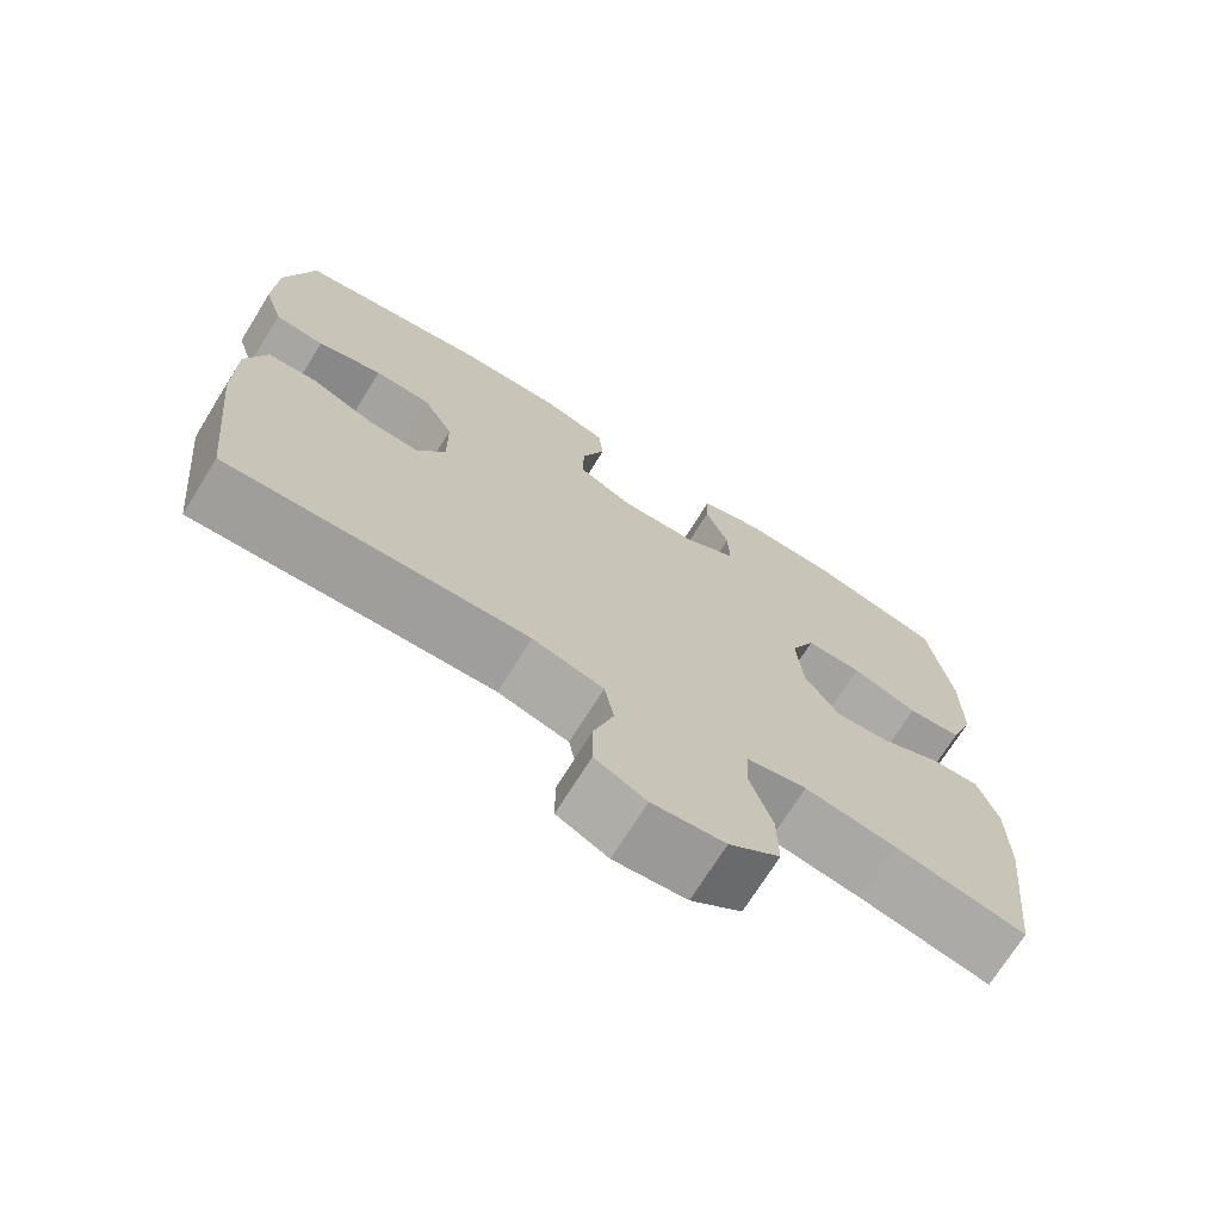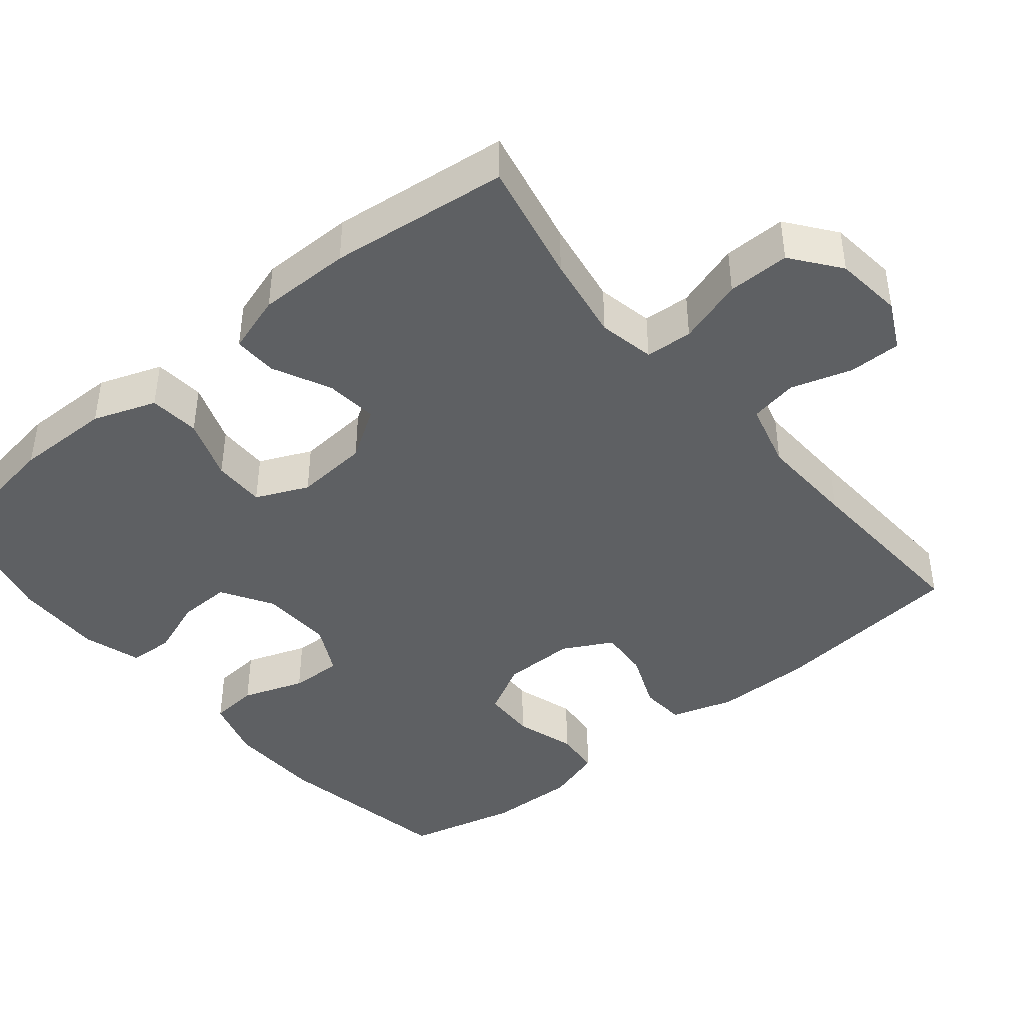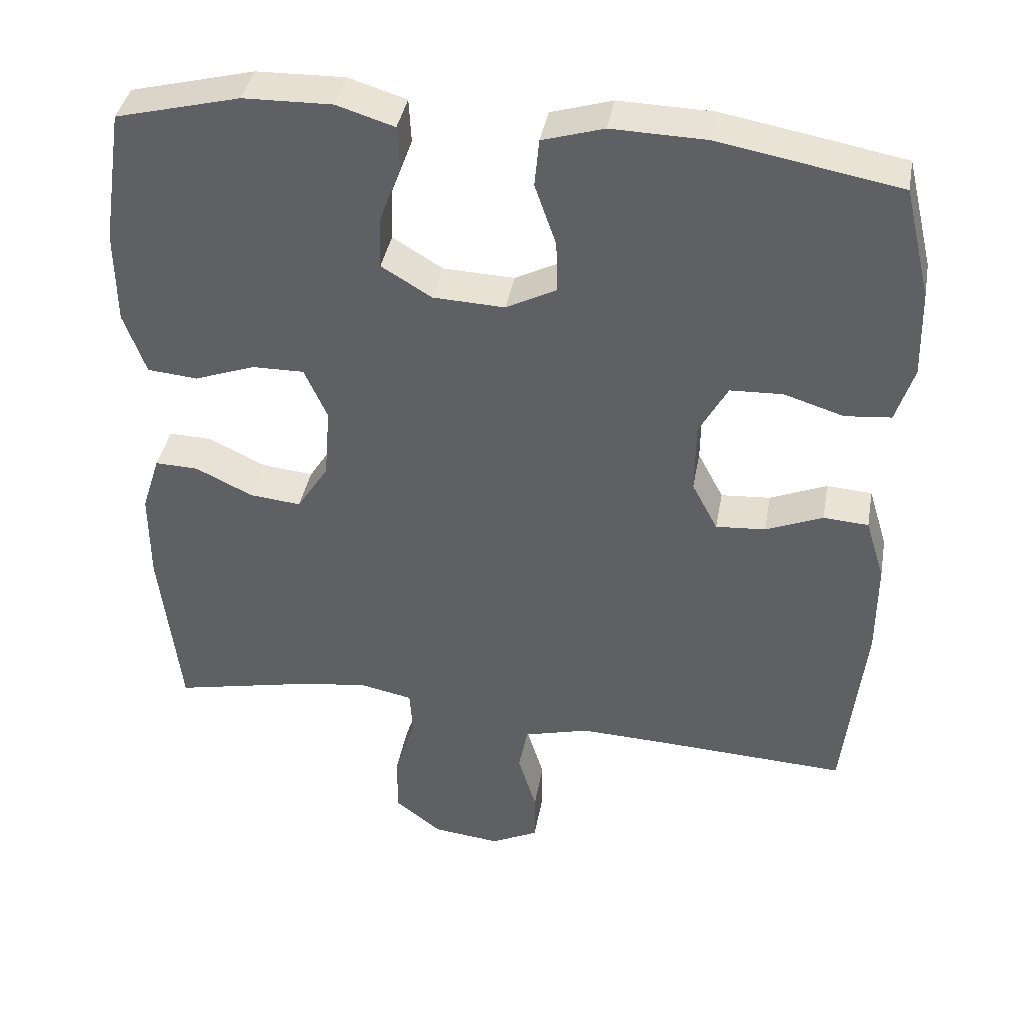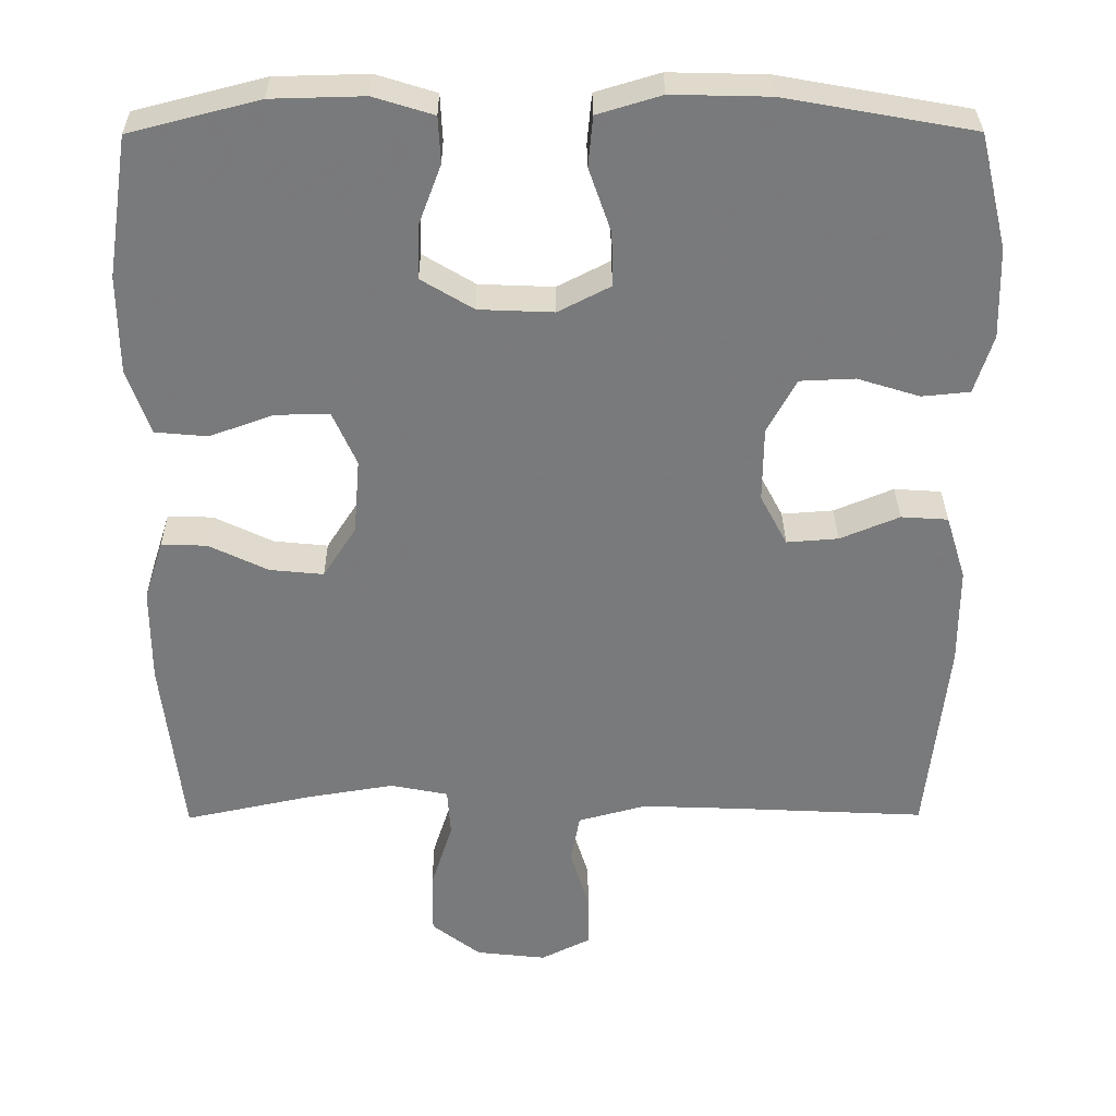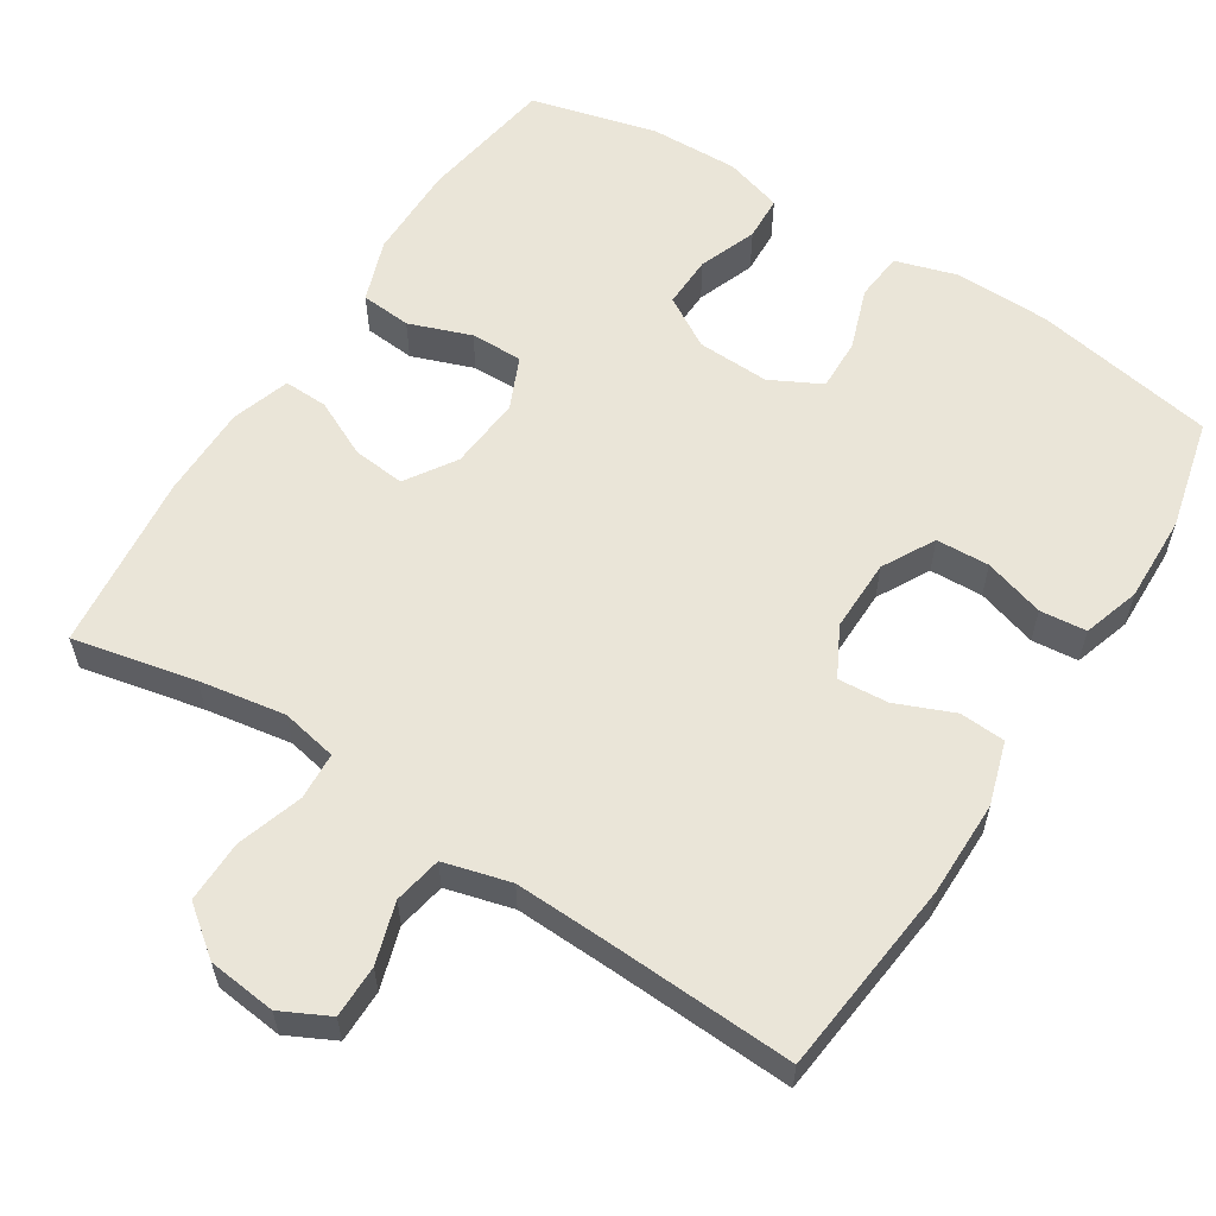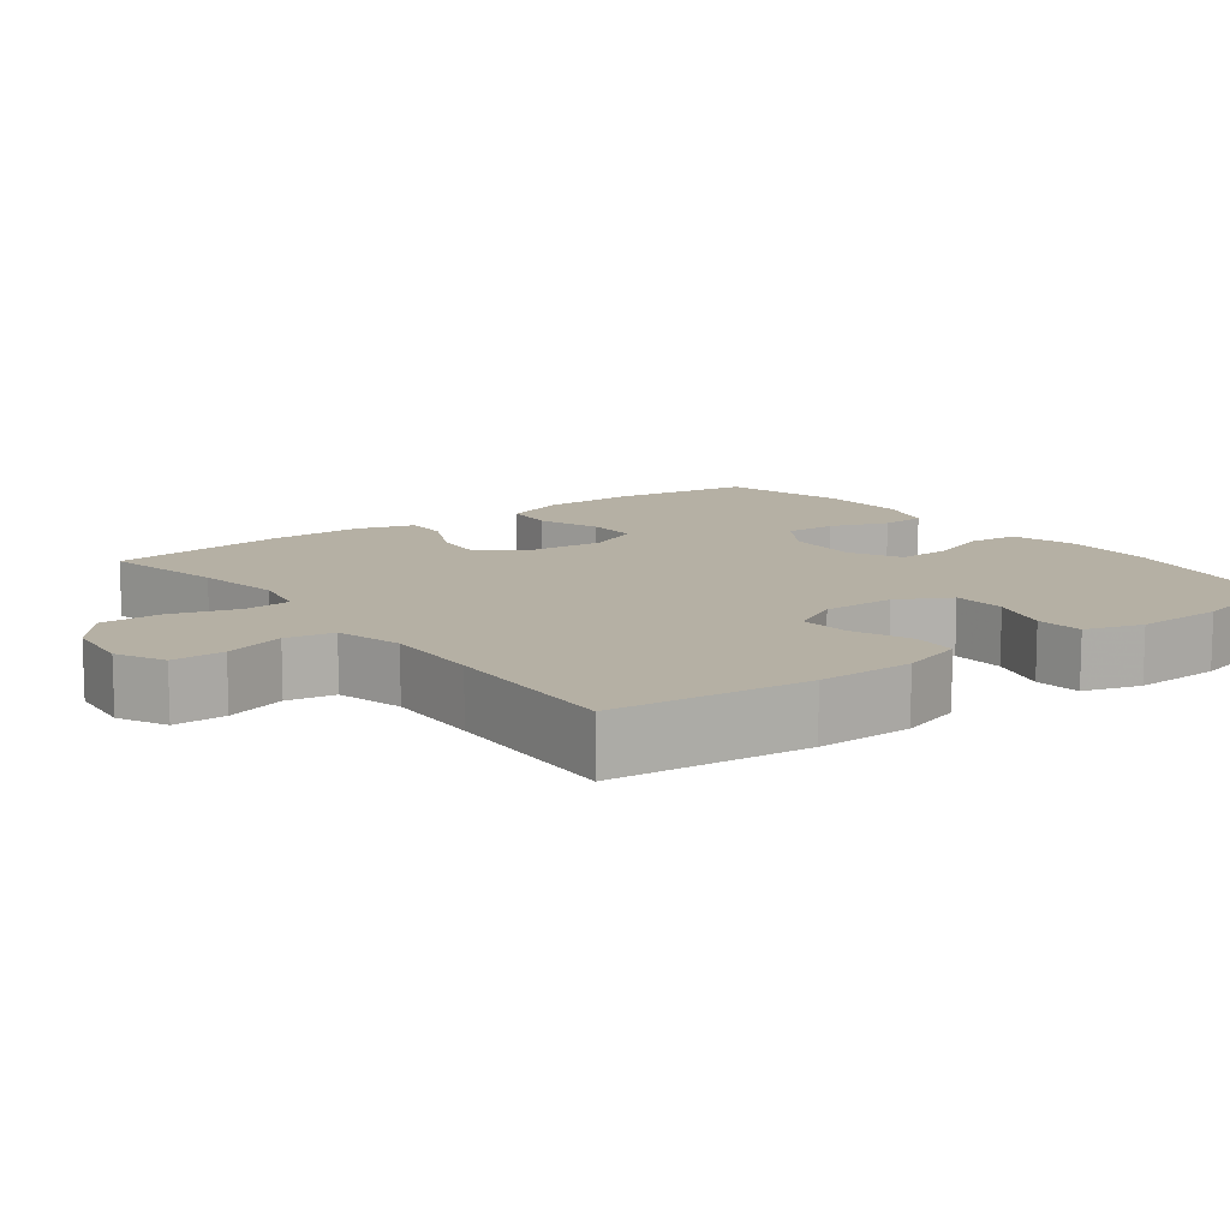
<metadata>
{"format":"obj","ext":"obj","renderer":"f3d","projection":"perspective","resolution":1024,"background":"white","views":[{"elev":-72.0,"azim":-32.0,"up":"+Z"},{"elev":-42.5,"azim":129.5,"up":"+Y"},{"elev":39.4,"azim":-169.8,"up":"+Z"},{"elev":32.1,"azim":179.6,"up":"+Z"},{"elev":58.7,"azim":-147.5,"up":"+Y"},{"elev":11.6,"azim":-127.0,"up":"+Y"}]}
</metadata>
<code>
v -0.5 0.07 0.5
v -0.256 0.07 0.544
v -0.129 0.07 0.547
v -0.046 0.07 0.522
v -0.04 0.07 0.457
v -0.069 0.07 0.374
v -0.071 0.07 0.304
v -0.003 0.07 0.269
v 0.094 0.07 0.273
v 0.162 0.07 0.314
v 0.16 0.07 0.384
v 0.131 0.07 0.462
v 0.134 0.07 0.522
v 0.212 0.07 0.546
v 0.332 0.07 0.543
v 0.5 0.07 0.5
v 0.528 0.07 0.317
v 0.527 0.07 0.189
v 0.497 0.07 0.105
v 0.429 0.07 0.099
v 0.346 0.07 0.129
v 0.276 0.07 0.13
v 0.245 0.07 0.06
v 0.253 0.07 -0.038
v 0.296 0.07 -0.105
v 0.366 0.07 -0.098
v 0.443 0.07 -0.061
v 0.502 0.07 -0.059
v 0.527 0.07 -0.137
v 0.527 0.07 -0.261
v 0.5 0.07 -0.5
v 0.336 0.07 -0.465
v 0.221 0.07 -0.446
v 0.146 0.07 -0.461
v 0.142 0.07 -0.524
v 0.17 0.07 -0.612
v 0.171 0.07 -0.695
v 0.107 0.07 -0.744
v 0.016 0.07 -0.754
v -0.048 0.07 -0.722
v -0.048 0.07 -0.652
v -0.023 0.07 -0.571
v -0.035 0.07 -0.507
v -0.124 0.07 -0.483
v -0.255 0.07 -0.488
v -0.5 0.07 -0.5
v -0.528 0.07 -0.238
v -0.528 0.07 -0.11
v -0.502 0.07 -0.026
v -0.441 0.07 -0.022
v -0.364 0.07 -0.054
v -0.297 0.07 -0.059
v -0.262 0.07 0.007
v -0.263 0.07 0.104
v -0.301 0.07 0.174
v -0.372 0.07 0.177
v -0.453 0.07 0.152
v -0.515 0.07 0.158
v -0.539 0.07 0.234
v -0.536 0.07 0.351
v -0.5 0 0.5
v -0.256 0 0.544
v -0.129 0 0.547
v -0.046 0 0.522
v -0.04 0 0.457
v -0.069 0 0.374
v -0.071 0 0.304
v -0.003 0 0.269
v 0.094 0 0.273
v 0.162 0 0.314
v 0.16 0 0.384
v 0.131 0 0.462
v 0.134 0 0.522
v 0.212 0 0.546
v 0.332 0 0.543
v 0.5 0 0.5
v 0.528 0 0.317
v 0.527 0 0.189
v 0.497 0 0.105
v 0.429 0 0.099
v 0.346 0 0.129
v 0.276 0 0.13
v 0.245 0 0.06
v 0.253 0 -0.038
v 0.296 0 -0.105
v 0.366 0 -0.098
v 0.443 0 -0.061
v 0.502 0 -0.059
v 0.527 0 -0.137
v 0.527 0 -0.261
v 0.5 0 -0.5
v 0.336 0 -0.465
v 0.221 0 -0.446
v 0.146 0 -0.461
v 0.142 0 -0.524
v 0.17 0 -0.612
v 0.171 0 -0.695
v 0.107 0 -0.744
v 0.016 0 -0.754
v -0.048 0 -0.722
v -0.048 0 -0.652
v -0.023 0 -0.571
v -0.035 0 -0.507
v -0.124 0 -0.483
v -0.255 0 -0.488
v -0.5 0 -0.5
v -0.528 0 -0.238
v -0.528 0 -0.11
v -0.502 0 -0.026
v -0.441 0 -0.022
v -0.364 0 -0.054
v -0.297 0 -0.059
v -0.262 0 0.007
v -0.263 0 0.104
v -0.301 0 0.174
v -0.372 0 0.177
v -0.453 0 0.152
v -0.515 0 0.158
v -0.539 0 0.234
v -0.536 0 0.351
f 56 57 58 59
f 55 56 59 60
f 48 49 50 51
f 48 51 52
f 45 46 47 48
f 44 45 48 52
f 43 44 52 53
f 39 40 41 42
f 39 42 43
f 38 39 43
f 35 36 37 38
f 34 35 38 43
f 29 30 31 32
f 29 32 33
f 26 27 28 29
f 25 26 29 33
f 24 25 33 34
f 18 19 20 21
f 18 21 22
f 17 18 22
f 16 17 22
f 15 16 22
f 14 15 22 23
f 11 12 13 14
f 10 11 14 23
f 3 4 5 6
f 3 6 7
f 2 3 7
f 55 60 1 2
f 54 55 2 7
f 53 54 7 8
f 43 53 8 9
f 23 24 34 43
f 9 10 23 43
f 119 118 117 116
f 120 119 116 115
f 111 110 109 108
f 112 111 108
f 108 107 106 105
f 112 108 105 104
f 113 112 104 103
f 102 101 100 99
f 103 102 99
f 103 99 98
f 98 97 96 95
f 103 98 95 94
f 92 91 90 89
f 93 92 89
f 89 88 87 86
f 93 89 86 85
f 94 93 85 84
f 81 80 79 78
f 82 81 78
f 82 78 77
f 82 77 76
f 82 76 75
f 83 82 75 74
f 74 73 72 71
f 83 74 71 70
f 66 65 64 63
f 67 66 63
f 67 63 62
f 62 61 120 115
f 67 62 115 114
f 68 67 114 113
f 69 68 113 103
f 103 94 84 83
f 103 83 70 69
f 1 61 62 2
f 2 62 63 3
f 3 63 64 4
f 4 64 65 5
f 5 65 66 6
f 6 66 67 7
f 7 67 68 8
f 8 68 69 9
f 9 69 70 10
f 10 70 71 11
f 11 71 72 12
f 12 72 73 13
f 13 73 74 14
f 14 74 75 15
f 15 75 76 16
f 16 76 77 17
f 17 77 78 18
f 18 78 79 19
f 19 79 80 20
f 20 80 81 21
f 21 81 82 22
f 22 82 83 23
f 23 83 84 24
f 24 84 85 25
f 25 85 86 26
f 26 86 87 27
f 27 87 88 28
f 28 88 89 29
f 29 89 90 30
f 30 90 91 31
f 31 91 92 32
f 32 92 93 33
f 33 93 94 34
f 34 94 95 35
f 35 95 96 36
f 36 96 97 37
f 37 97 98 38
f 38 98 99 39
f 39 99 100 40
f 40 100 101 41
f 41 101 102 42
f 42 102 103 43
f 43 103 104 44
f 44 104 105 45
f 45 105 106 46
f 46 106 107 47
f 47 107 108 48
f 48 108 109 49
f 49 109 110 50
f 50 110 111 51
f 51 111 112 52
f 52 112 113 53
f 53 113 114 54
f 54 114 115 55
f 55 115 116 56
f 56 116 117 57
f 57 117 118 58
f 58 118 119 59
f 59 119 120 60
f 60 120 61 1

</code>
